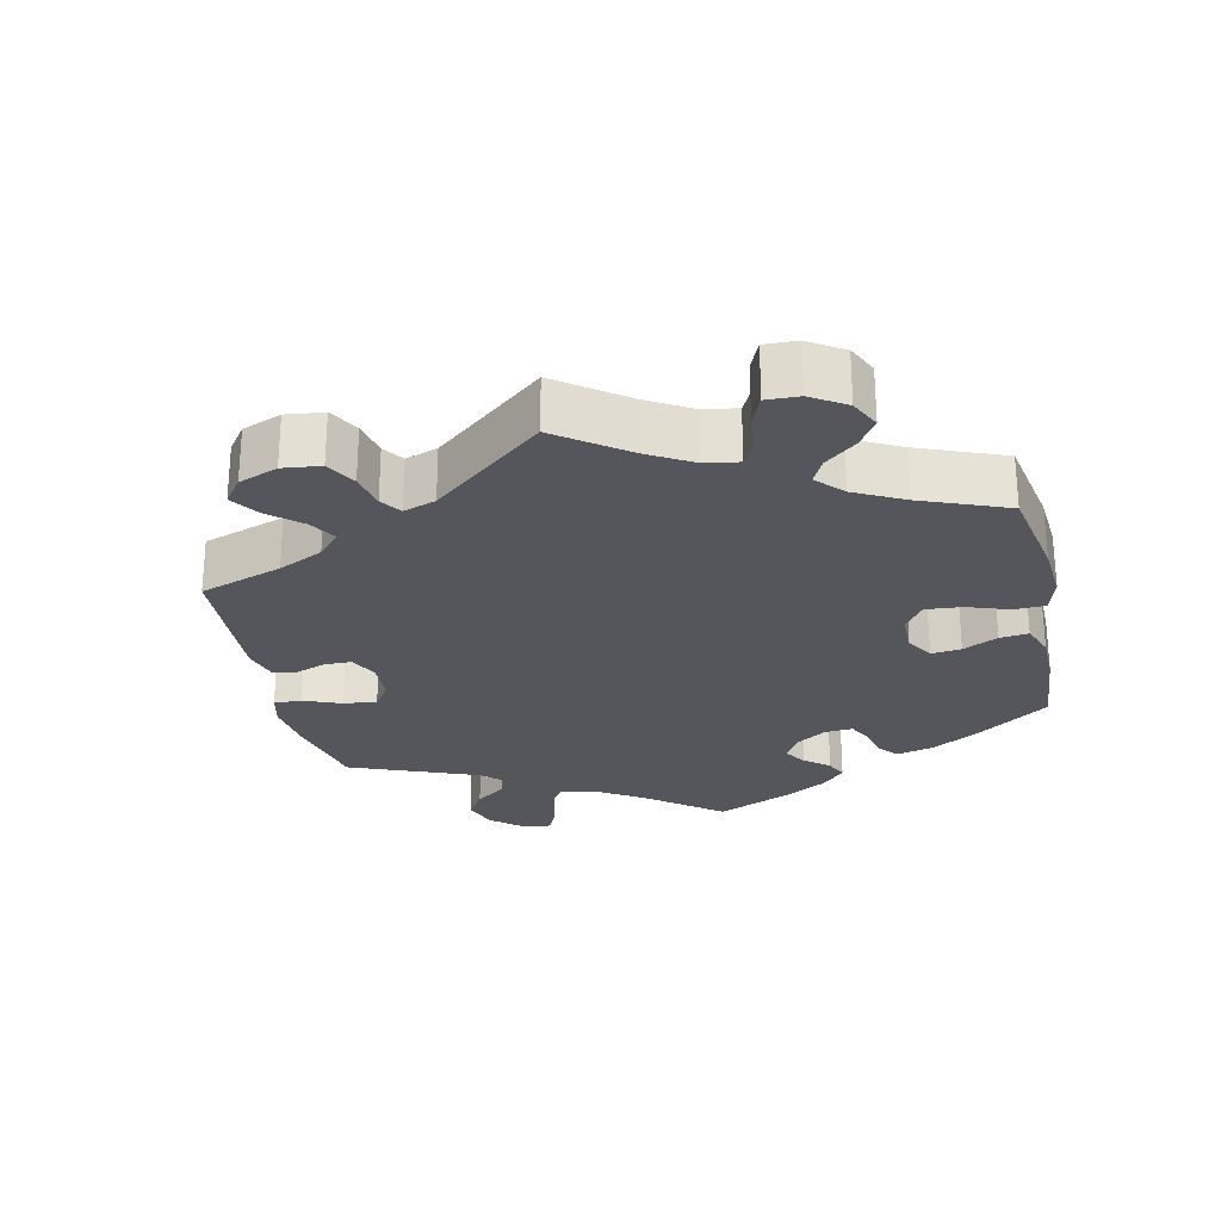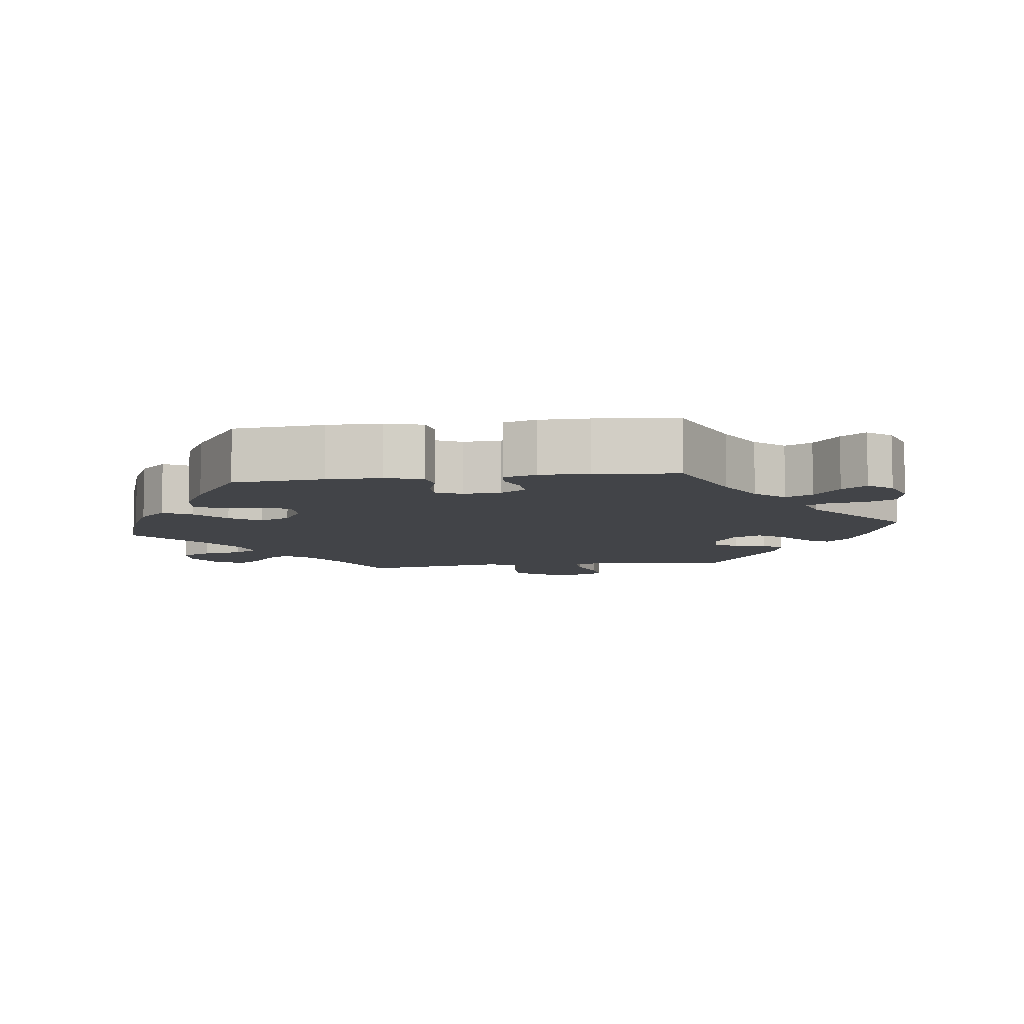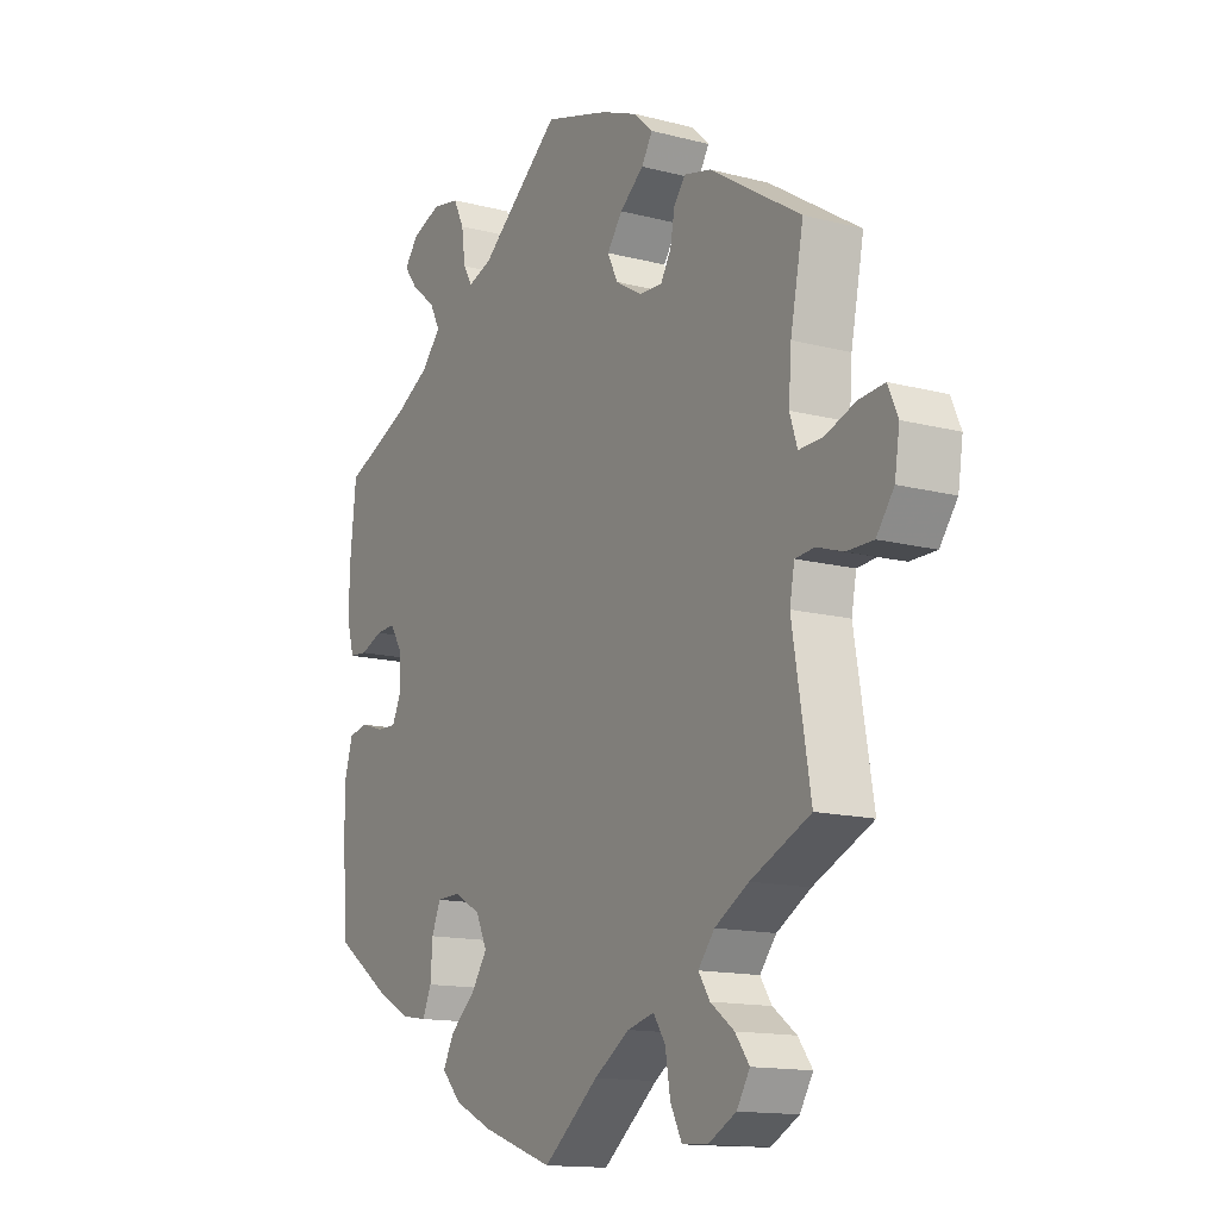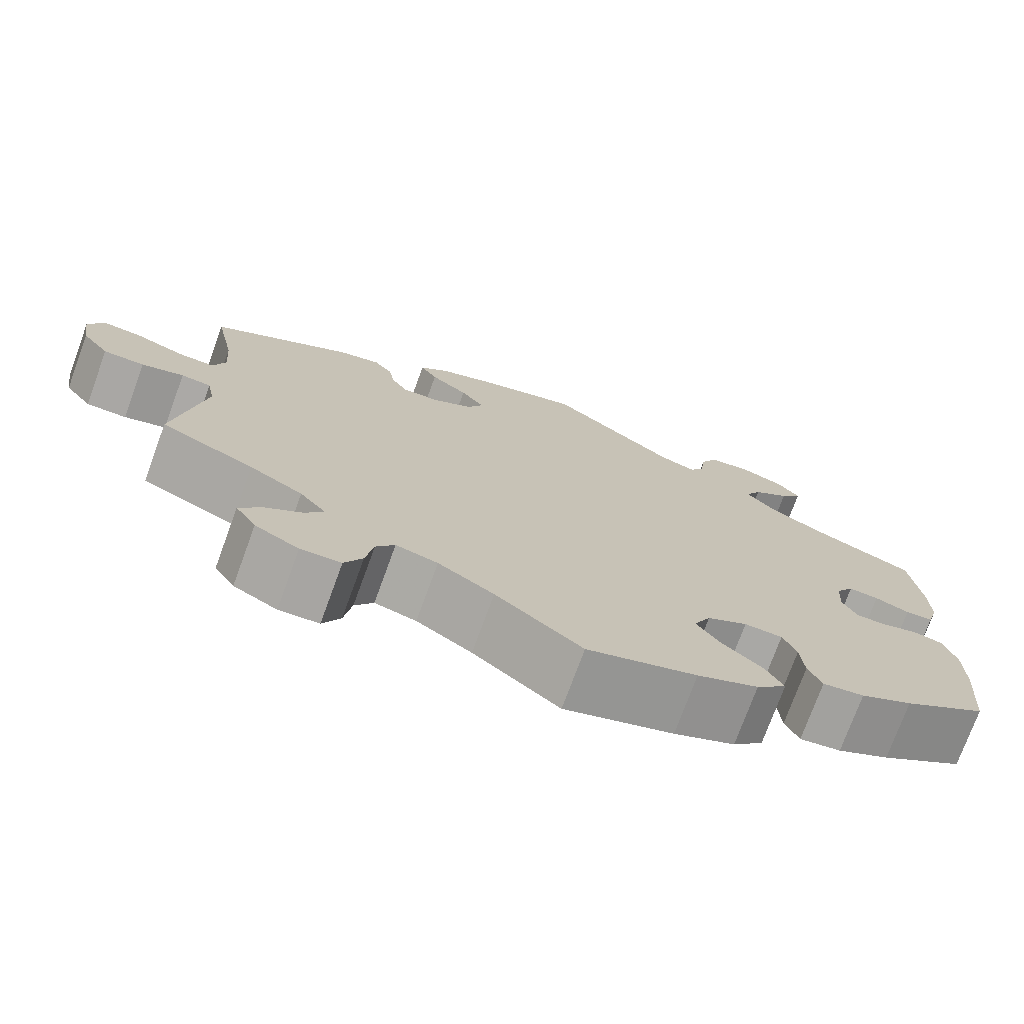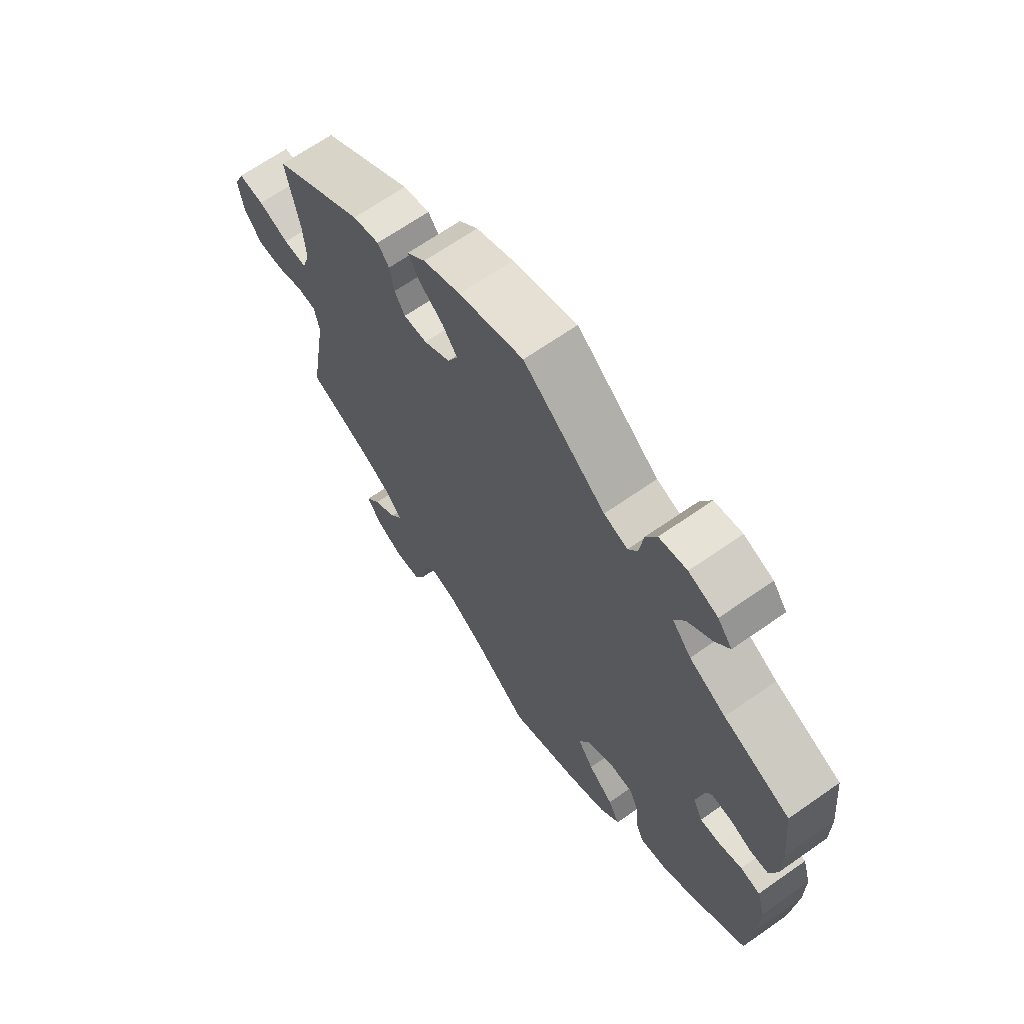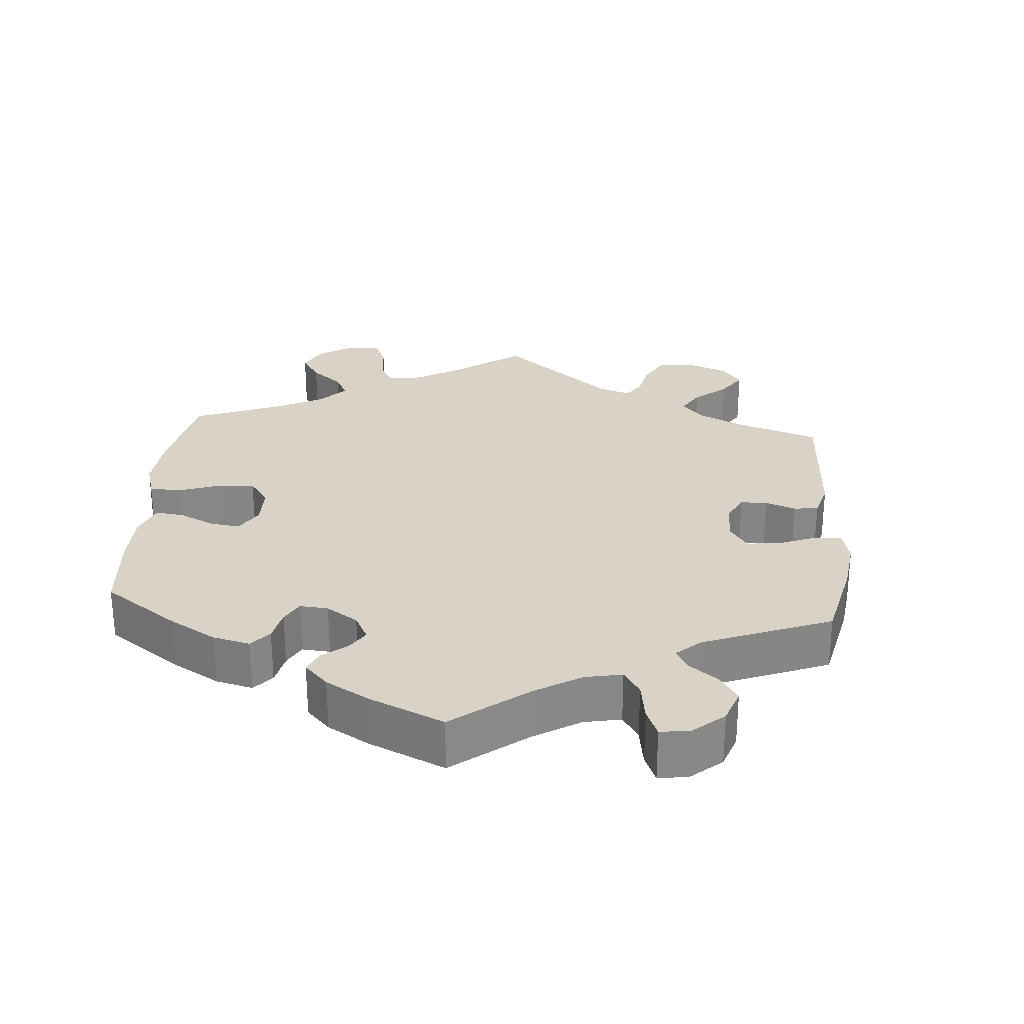
<metadata>
{"format":"obj","ext":"obj","renderer":"f3d","projection":"perspective","resolution":1024,"background":"white","views":[{"elev":-26.2,"azim":132.3,"up":"+Y"},{"elev":-7.9,"azim":-82.6,"up":"+Y"},{"elev":-14.2,"azim":60.1,"up":"+Z"},{"elev":-74.8,"azim":159.9,"up":"+Z"},{"elev":66.6,"azim":-125.1,"up":"+Z"},{"elev":27.8,"azim":-55.5,"up":"+Y"}]}
</metadata>
<code>
v 0.117 0.07 0.542
v 0.185 0.07 0.514
v 0.219 0.07 0.482
v 0.199 0.07 0.449
v 0.155 0.07 0.414
v 0.127 0.07 0.376
v 0.146 0.07 0.337
v 0.194 0.07 0.308
v 0.237 0.07 0.306
v 0.256 0.07 0.338
v 0.264 0.07 0.382
v 0.285 0.07 0.409
v 0.334 0.07 0.397
v 0.501 0.07 0.29
v 0.477 0.07 0.171
v 0.472 0.07 0.102
v 0.486 0.07 0.059
v 0.529 0.07 0.06
v 0.585 0.07 0.08
v 0.632 0.07 0.084
v 0.65 0.07 0.043
v 0.641 0.07 -0.015
v 0.609 0.07 -0.058
v 0.561 0.07 -0.058
v 0.512 0.07 -0.042
v 0.477 0.07 -0.045
v 0.468 0.07 -0.092
v 0.501 0.07 -0.289
v 0.392 0.07 -0.338
v 0.33 0.07 -0.374
v 0.3 0.07 -0.411
v 0.321 0.07 -0.443
v 0.364 0.07 -0.475
v 0.39 0.07 -0.51
v 0.366 0.07 -0.549
v 0.315 0.07 -0.576
v 0.268 0.07 -0.573
v 0.247 0.07 -0.531
v 0.238 0.07 -0.476
v 0.216 0.07 -0.443
v 0.167 0.07 -0.455
v 0.102 0.07 -0.497
v 0.001 0.07 -0.578
v -0.128 0.07 -0.533
v -0.2 0.07 -0.499
v -0.236 0.07 -0.461
v -0.215 0.07 -0.422
v -0.169 0.07 -0.382
v -0.14 0.07 -0.34
v -0.16 0.07 -0.297
v -0.208 0.07 -0.269
v -0.253 0.07 -0.27
v -0.269 0.07 -0.309
v -0.273 0.07 -0.363
v -0.289 0.07 -0.4
v -0.338 0.07 -0.392
v -0.4 0.07 -0.358
v -0.5 0.07 -0.289
v -0.511 0.07 -0.164
v -0.511 0.07 -0.089
v -0.496 0.07 -0.038
v -0.46 0.07 -0.031
v -0.417 0.07 -0.045
v -0.381 0.07 -0.046
v -0.364 0.07 -0.01
v -0.367 0.07 0.042
v -0.389 0.07 0.077
v -0.425 0.07 0.075
v -0.466 0.07 0.059
v -0.499 0.07 0.062
v -0.512 0.07 0.107
v -0.512 0.07 0.175
v -0.5 0.07 0.289
v -0.379 0.07 0.339
v -0.313 0.07 0.375
v -0.278 0.07 0.415
v -0.297 0.07 0.452
v -0.341 0.07 0.487
v -0.367 0.07 0.521
v -0.341 0.07 0.554
v -0.288 0.07 0.573
v -0.238 0.07 0.564
v -0.218 0.07 0.524
v -0.211 0.07 0.472
v -0.194 0.07 0.444
v -0.151 0.07 0.458
v -0.001 0.07 0.578
v 0.117 0 0.542
v 0.185 0 0.514
v 0.219 0 0.482
v 0.199 0 0.449
v 0.155 0 0.414
v 0.127 0 0.376
v 0.146 0 0.337
v 0.194 0 0.308
v 0.237 0 0.306
v 0.256 0 0.338
v 0.264 0 0.382
v 0.285 0 0.409
v 0.334 0 0.397
v 0.501 0 0.29
v 0.477 0 0.171
v 0.472 0 0.102
v 0.486 0 0.059
v 0.529 0 0.06
v 0.585 0 0.08
v 0.632 0 0.084
v 0.65 0 0.043
v 0.641 0 -0.015
v 0.609 0 -0.058
v 0.561 0 -0.058
v 0.512 0 -0.042
v 0.477 0 -0.045
v 0.468 0 -0.092
v 0.501 0 -0.289
v 0.392 0 -0.338
v 0.33 0 -0.374
v 0.3 0 -0.411
v 0.321 0 -0.443
v 0.364 0 -0.475
v 0.39 0 -0.51
v 0.366 0 -0.549
v 0.315 0 -0.576
v 0.268 0 -0.573
v 0.247 0 -0.531
v 0.238 0 -0.476
v 0.216 0 -0.443
v 0.167 0 -0.455
v 0.102 0 -0.497
v 0.001 0 -0.578
v -0.128 0 -0.533
v -0.2 0 -0.499
v -0.236 0 -0.461
v -0.215 0 -0.422
v -0.169 0 -0.382
v -0.14 0 -0.34
v -0.16 0 -0.297
v -0.208 0 -0.269
v -0.253 0 -0.27
v -0.269 0 -0.309
v -0.273 0 -0.363
v -0.289 0 -0.4
v -0.338 0 -0.392
v -0.4 0 -0.358
v -0.5 0 -0.289
v -0.511 0 -0.164
v -0.511 0 -0.089
v -0.496 0 -0.038
v -0.46 0 -0.031
v -0.417 0 -0.045
v -0.381 0 -0.046
v -0.364 0 -0.01
v -0.367 0 0.042
v -0.389 0 0.077
v -0.425 0 0.075
v -0.466 0 0.059
v -0.499 0 0.062
v -0.512 0 0.107
v -0.512 0 0.175
v -0.5 0 0.289
v -0.379 0 0.339
v -0.313 0 0.375
v -0.278 0 0.415
v -0.297 0 0.452
v -0.341 0 0.487
v -0.367 0 0.521
v -0.341 0 0.554
v -0.288 0 0.573
v -0.238 0 0.564
v -0.218 0 0.524
v -0.211 0 0.472
v -0.194 0 0.444
v -0.151 0 0.458
v -0.001 0 0.578
f 86 87 1 2
f 85 86 2 3
f 81 82 83 84
f 81 84 85
f 80 81 85
f 77 78 79 80
f 76 77 80 85
f 75 76 85 3
f 71 72 73 74
f 68 69 70 71
f 67 68 71 74
f 66 67 74 75
f 60 61 62 63
f 60 63 64
f 59 60 64
f 58 59 64
f 57 58 64
f 56 57 64 65
f 53 54 55 56
f 52 53 56 65
f 45 46 47 48
f 45 48 49
f 42 43 44 45
f 41 42 45 49
f 40 41 49 50
f 36 37 38 39
f 36 39 40
f 35 36 40
f 32 33 34 35
f 31 32 35 40
f 30 31 40 50
f 27 28 29
f 26 27 29 30
f 22 23 24 25
f 22 25 26
f 21 22 26
f 18 19 20 21
f 17 18 21 26
f 16 17 26 30
f 12 13 14 15
f 10 11 12 15
f 9 10 15 16
f 8 9 16 30
f 75 3 4 5
f 75 5 6
f 66 75 6 7
f 51 52 65 66
f 30 50 51 66
f 7 8 30 66
f 89 88 174 173
f 90 89 173 172
f 171 170 169 168
f 172 171 168
f 172 168 167
f 167 166 165 164
f 172 167 164 163
f 90 172 163 162
f 161 160 159 158
f 158 157 156 155
f 161 158 155 154
f 162 161 154 153
f 150 149 148 147
f 151 150 147
f 151 147 146
f 151 146 145
f 151 145 144
f 152 151 144 143
f 143 142 141 140
f 152 143 140 139
f 135 134 133 132
f 136 135 132
f 132 131 130 129
f 136 132 129 128
f 137 136 128 127
f 126 125 124 123
f 127 126 123
f 127 123 122
f 122 121 120 119
f 127 122 119 118
f 137 127 118 117
f 116 115 114
f 117 116 114 113
f 112 111 110 109
f 113 112 109
f 113 109 108
f 108 107 106 105
f 113 108 105 104
f 117 113 104 103
f 102 101 100 99
f 102 99 98 97
f 103 102 97 96
f 117 103 96 95
f 92 91 90 162
f 93 92 162
f 94 93 162 153
f 153 152 139 138
f 153 138 137 117
f 153 117 95 94
f 1 88 89 2
f 2 89 90 3
f 3 90 91 4
f 4 91 92 5
f 5 92 93 6
f 6 93 94 7
f 7 94 95 8
f 8 95 96 9
f 9 96 97 10
f 10 97 98 11
f 11 98 99 12
f 12 99 100 13
f 13 100 101 14
f 14 101 102 15
f 15 102 103 16
f 16 103 104 17
f 17 104 105 18
f 18 105 106 19
f 19 106 107 20
f 20 107 108 21
f 21 108 109 22
f 22 109 110 23
f 23 110 111 24
f 24 111 112 25
f 25 112 113 26
f 26 113 114 27
f 27 114 115 28
f 28 115 116 29
f 29 116 117 30
f 30 117 118 31
f 31 118 119 32
f 32 119 120 33
f 33 120 121 34
f 34 121 122 35
f 35 122 123 36
f 36 123 124 37
f 37 124 125 38
f 38 125 126 39
f 39 126 127 40
f 40 127 128 41
f 41 128 129 42
f 42 129 130 43
f 43 130 131 44
f 44 131 132 45
f 45 132 133 46
f 46 133 134 47
f 47 134 135 48
f 48 135 136 49
f 49 136 137 50
f 50 137 138 51
f 51 138 139 52
f 52 139 140 53
f 53 140 141 54
f 54 141 142 55
f 55 142 143 56
f 56 143 144 57
f 57 144 145 58
f 58 145 146 59
f 59 146 147 60
f 60 147 148 61
f 61 148 149 62
f 62 149 150 63
f 63 150 151 64
f 64 151 152 65
f 65 152 153 66
f 66 153 154 67
f 67 154 155 68
f 68 155 156 69
f 69 156 157 70
f 70 157 158 71
f 71 158 159 72
f 72 159 160 73
f 73 160 161 74
f 74 161 162 75
f 75 162 163 76
f 76 163 164 77
f 77 164 165 78
f 78 165 166 79
f 79 166 167 80
f 80 167 168 81
f 81 168 169 82
f 82 169 170 83
f 83 170 171 84
f 84 171 172 85
f 85 172 173 86
f 86 173 174 87
f 87 174 88 1

</code>
